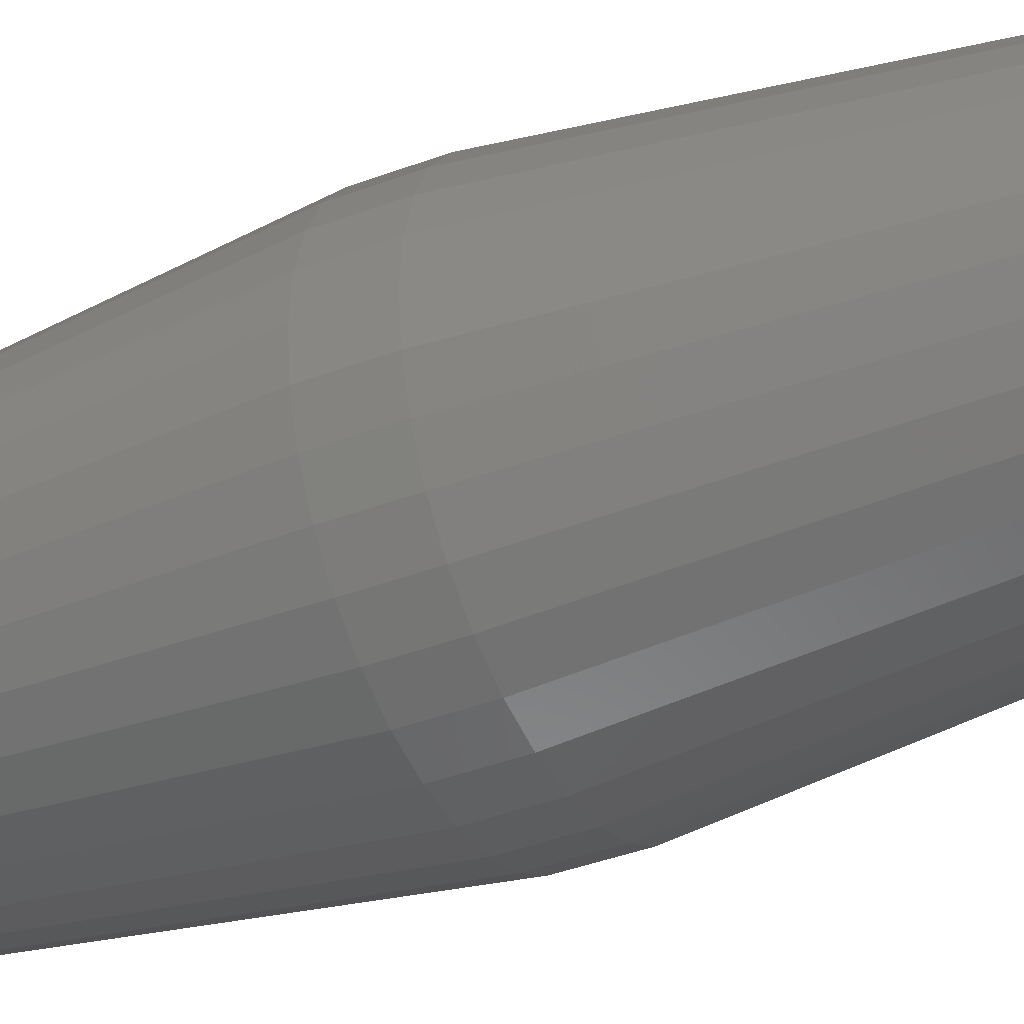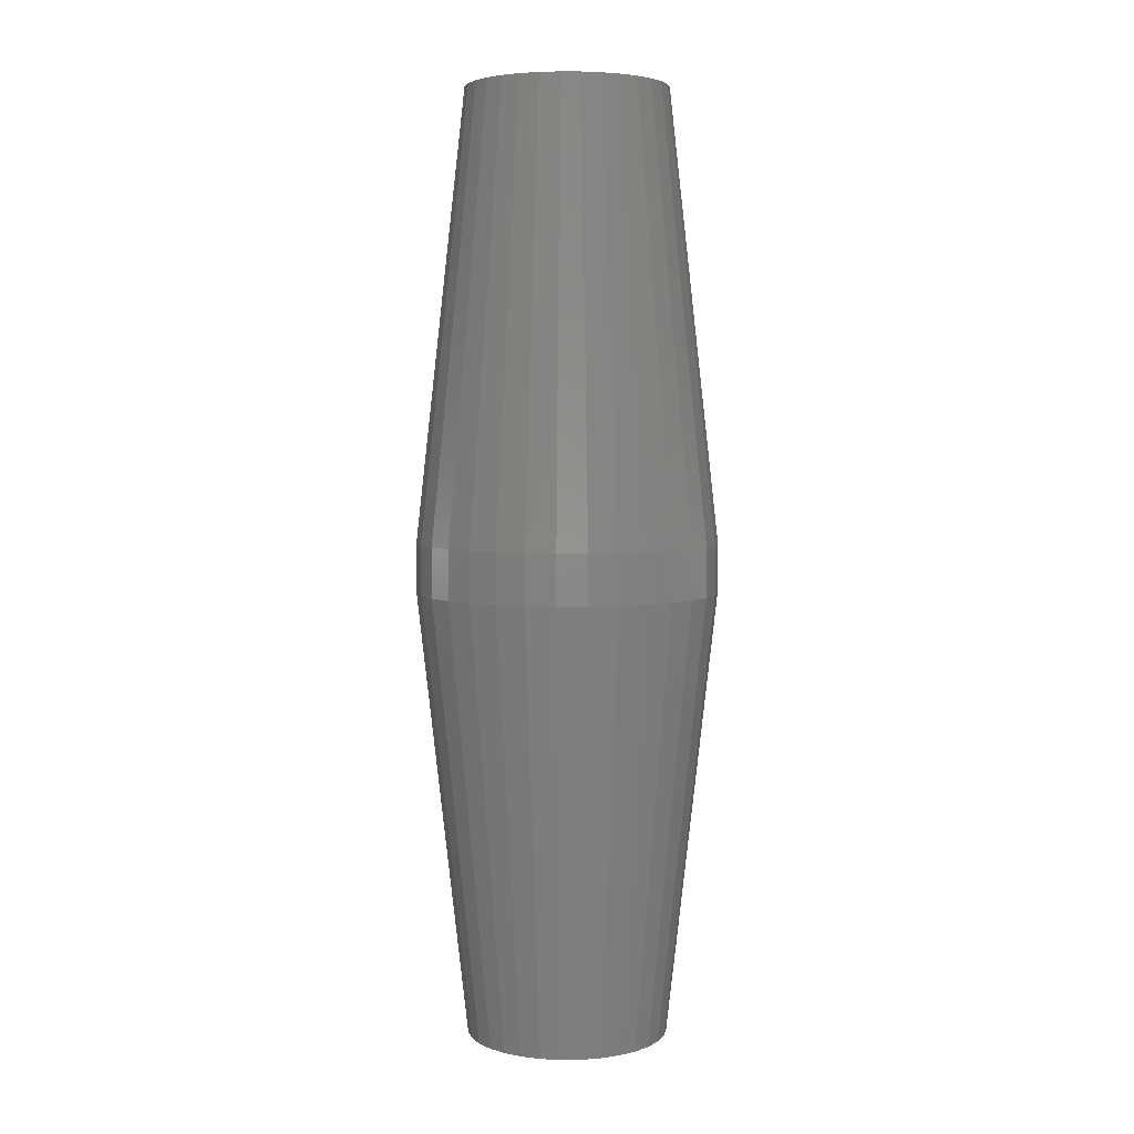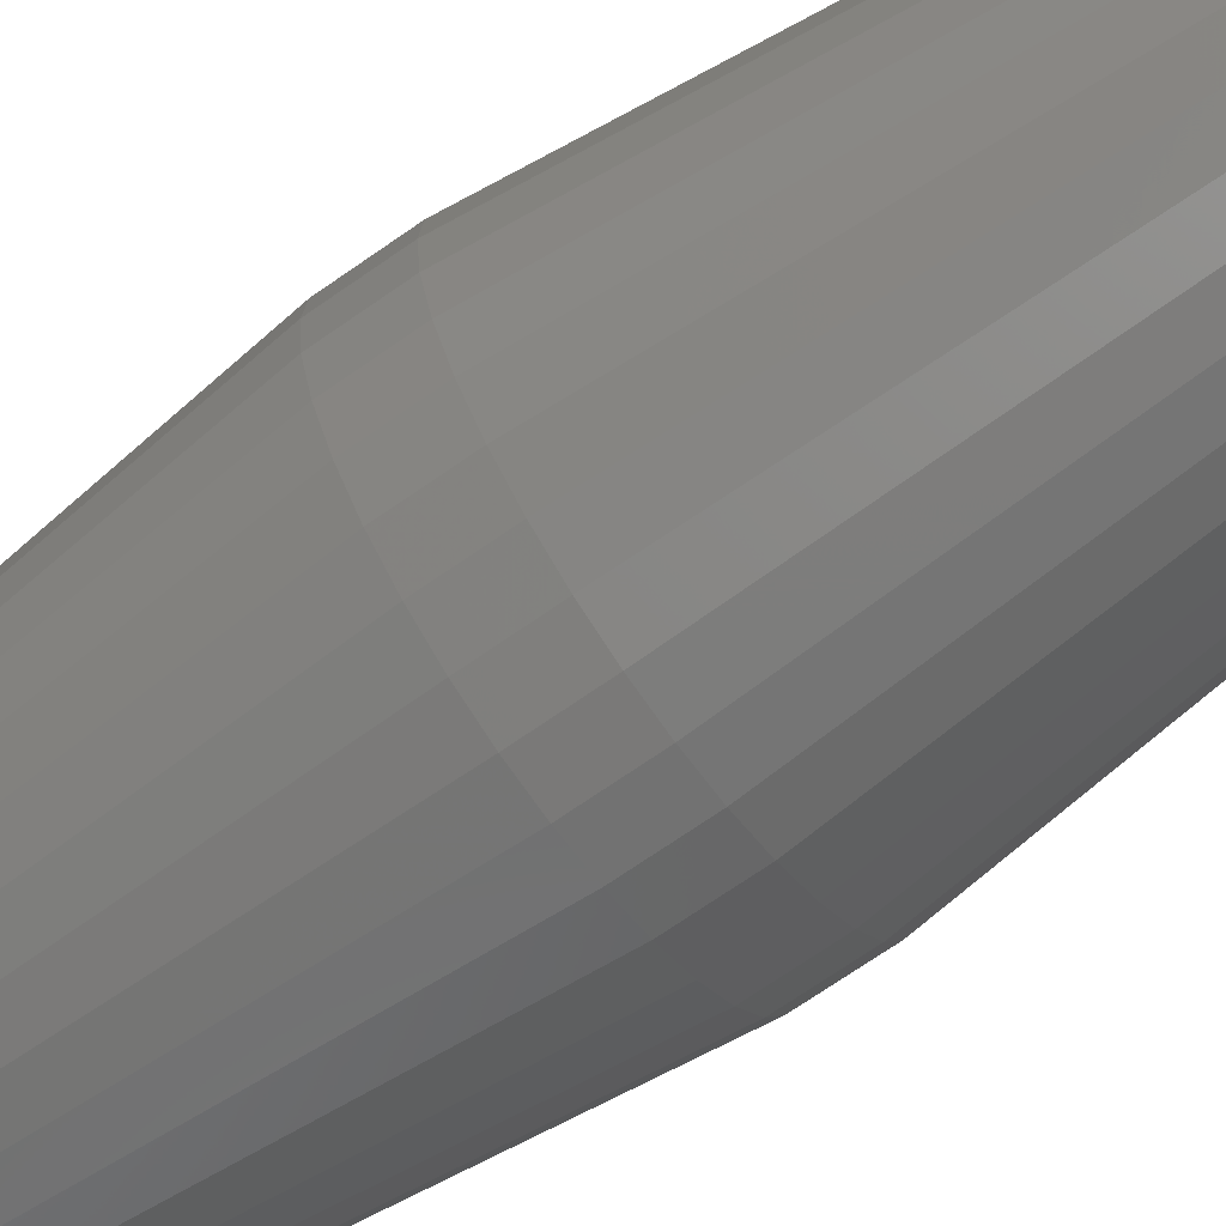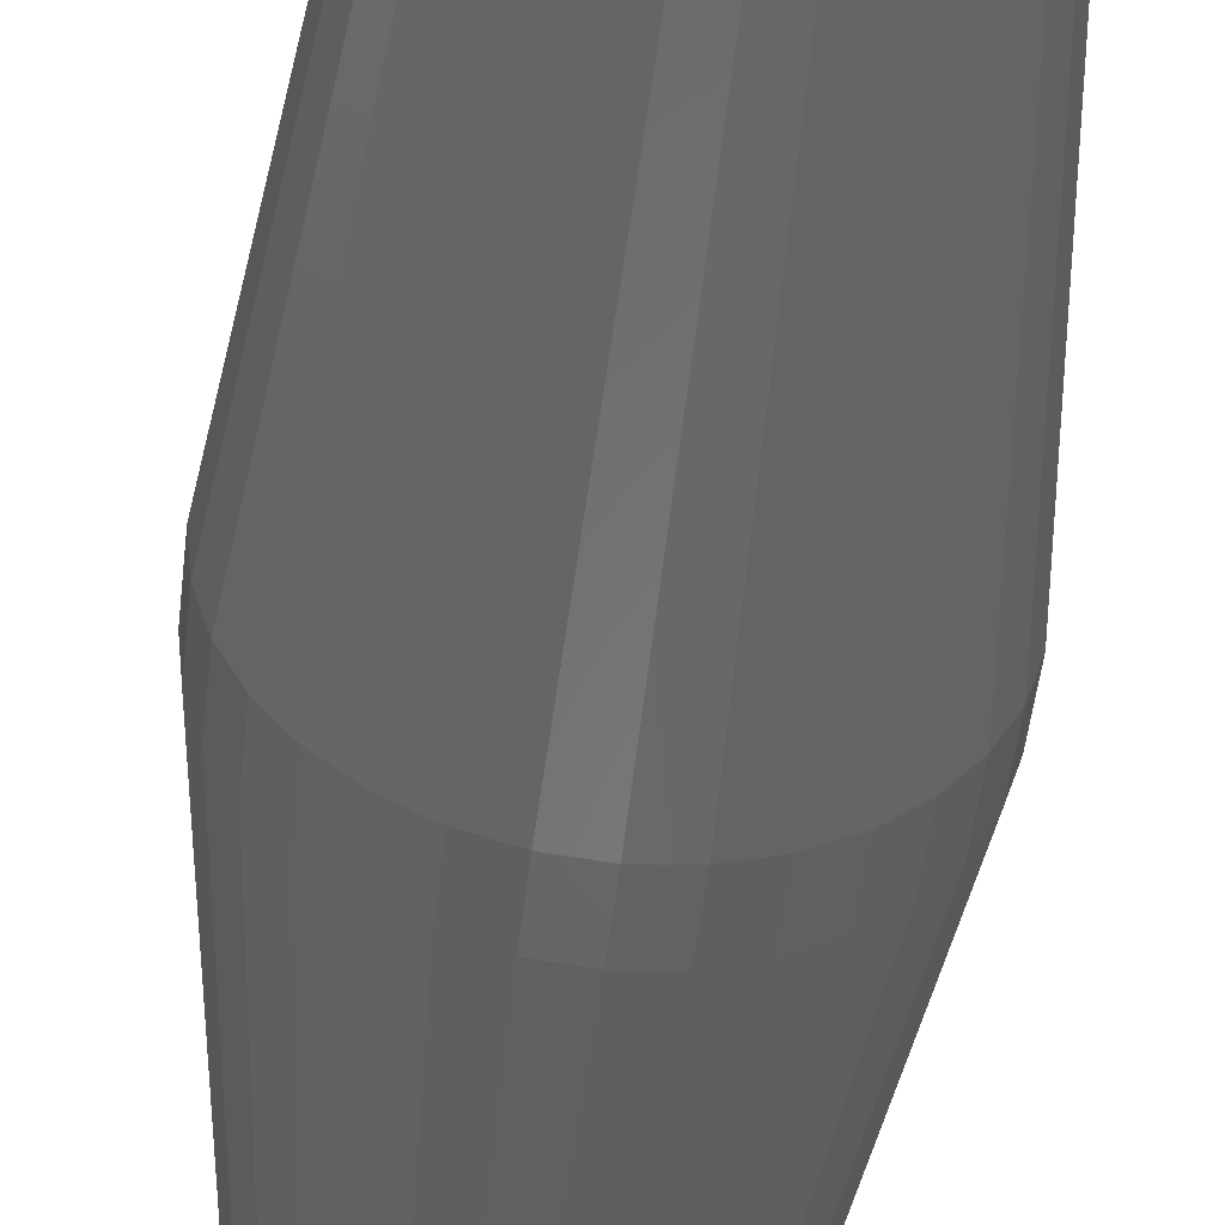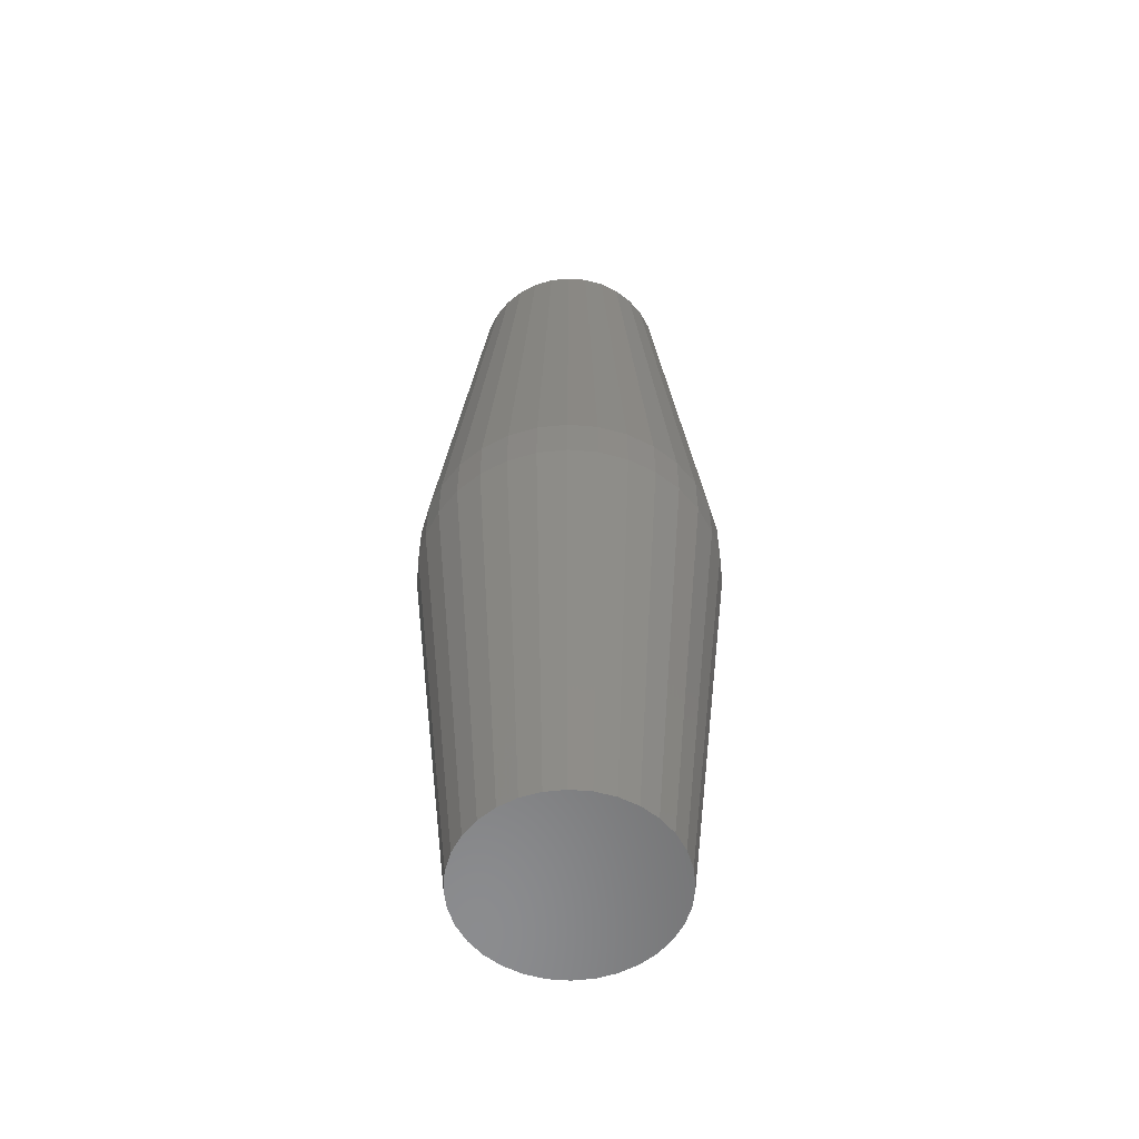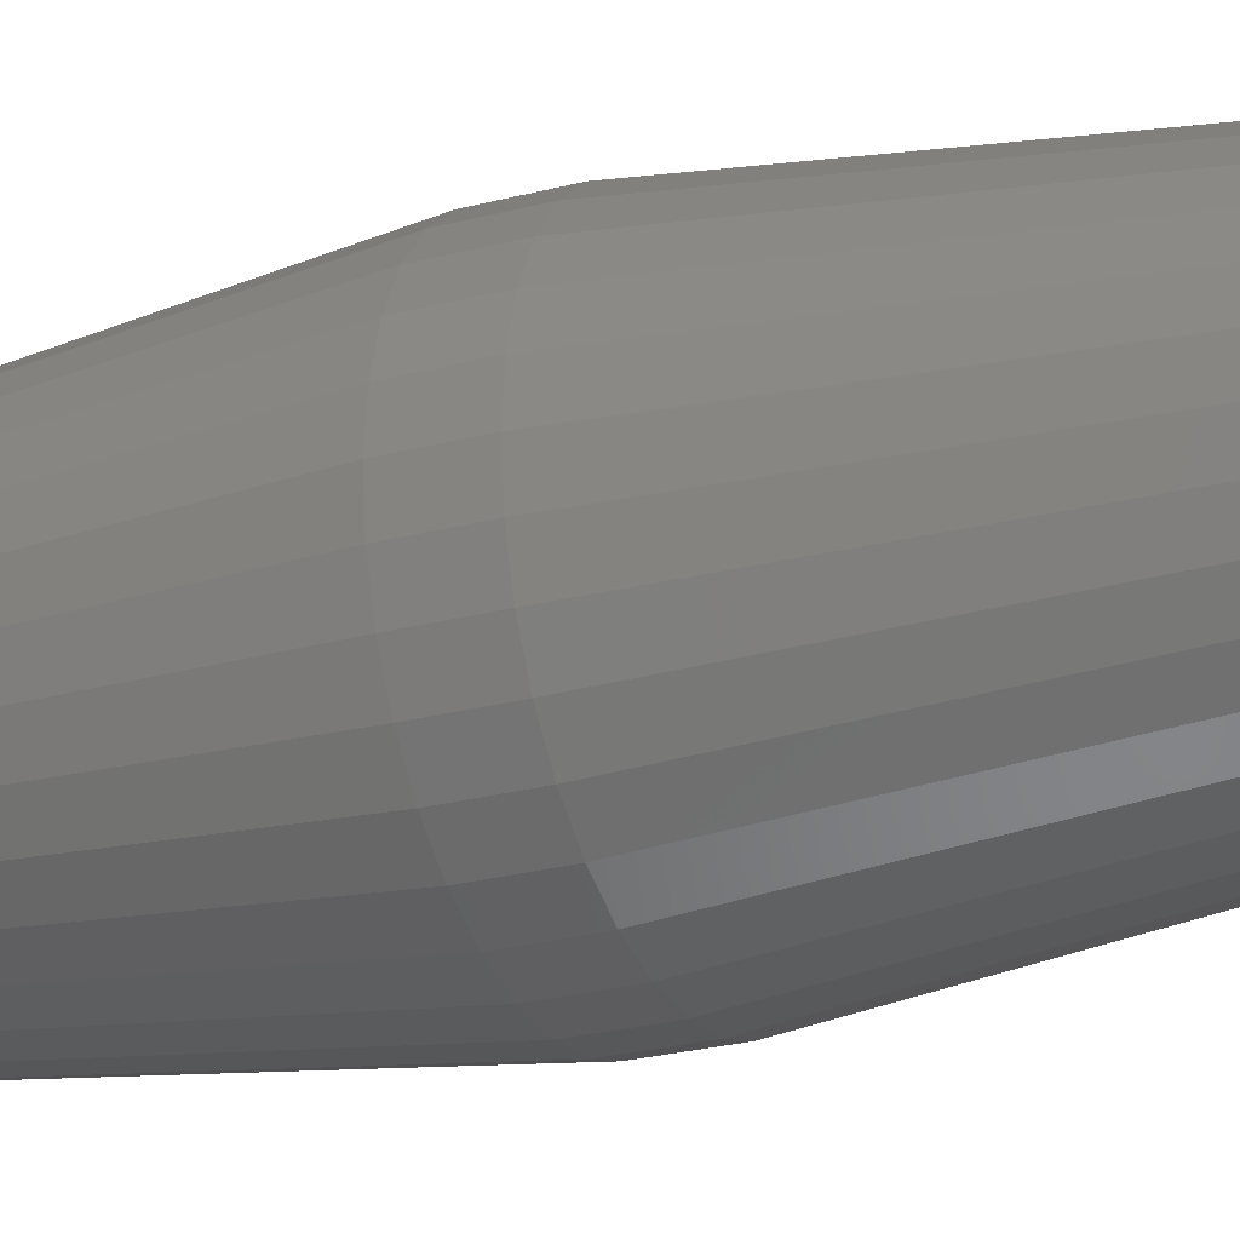
<metadata>
{"format":"stl","ext":"stl","renderer":"f3d","projection":"perspective","resolution":1024,"background":"white","views":[{"elev":-37.3,"azim":-63.6,"up":"+Z"},{"elev":4.6,"azim":-30.0,"up":"+Y"},{"elev":-68.4,"azim":-54.7,"up":"+Z"},{"elev":-48.0,"azim":173.7,"up":"+Z"},{"elev":-57.3,"azim":79.5,"up":"+Y"},{"elev":-24.3,"azim":113.9,"up":"+Z"}]}
</metadata>
<code>
# stl→obj: 128 verts, 252 faces
v 0.02393 -0.07031 -8.701e-18
v 0.02393 -0.07812 -8.701e-18
v 0.02348 -0.07031 -0.004621
v 0.02348 -0.07812 -0.004621
v 0.02213 -0.07031 -0.009064
v 0.02213 -0.07812 -0.009064
v 0.01994 -0.07031 -0.01316
v 0.01994 -0.07812 -0.01316
v 0.01699 -0.07031 -0.01675
v 0.01699 -0.07812 -0.01675
v 0.0134 -0.07031 -0.01969
v 0.0134 -0.07812 -0.01969
v 0.00931 -0.07031 -0.02188
v 0.00931 -0.07812 -0.02188
v 0.004867 -0.07031 -0.02323
v 0.004867 -0.07812 -0.02323
v 0.0002467 -0.07031 -0.02368
v 0.0002467 -0.07812 -0.02368
v -0.004374 -0.07031 -0.02323
v -0.004374 -0.07812 -0.02323
v -0.008817 -0.07031 -0.02188
v -0.008817 -0.07812 -0.02188
v -0.01291 -0.07031 -0.01969
v -0.01291 -0.07812 -0.01969
v -0.0165 -0.07031 -0.01675
v -0.0165 -0.07812 -0.01675
v -0.01945 -0.07031 -0.01316
v -0.01945 -0.07812 -0.01316
v -0.02163 -0.07031 -0.009064
v -0.02163 -0.07812 -0.009064
v -0.02298 -0.07031 -0.004621
v -0.02298 -0.07812 -0.004621
v -0.02344 -0.07031 2.9e-18
v -0.02344 -0.07812 2.9e-18
v -0.02298 -0.07031 0.004621
v -0.02298 -0.07812 0.004621
v -0.02163 -0.07031 0.009064
v -0.02163 -0.07812 0.009064
v -0.01945 -0.07031 0.01316
v -0.01945 -0.07812 0.01316
v -0.0165 -0.07031 0.01675
v -0.0165 -0.07812 0.01675
v -0.01291 -0.07031 0.01969
v -0.01291 -0.07812 0.01969
v -0.008817 -0.07031 0.02188
v -0.008817 -0.07812 0.02188
v -0.004374 -0.07031 0.02323
v -0.004374 -0.07812 0.02323
v 0.0002467 -0.07031 0.02368
v 0.0002467 -0.07812 0.02368
v 0.004867 -0.07031 0.02323
v 0.004867 -0.07812 0.02323
v 0.00931 -0.07031 0.02188
v 0.00931 -0.07812 0.02188
v 0.0134 -0.07031 0.01969
v 0.0134 -0.07812 0.01969
v 0.01699 -0.07031 0.01675
v 0.01699 -0.07812 0.01675
v 0.01994 -0.07031 0.01316
v 0.01994 -0.07812 0.01316
v 0.02213 -0.07031 0.009064
v 0.02213 -0.07812 0.009064
v 0.02348 -0.07031 0.004621
v 0.02348 -0.07812 0.004621
v 0.009065 -0.1484 0.0132
v -0.01098 -0.1484 0.01122
v 0.01147 -0.1484 0.01122
v -0.01295 -0.1484 0.008818
v 0.01344 -0.1484 0.008818
v -0.01442 -0.1484 0.006074
v 0.01491 -0.1484 0.006074
v 0.01491 -0.1484 -0.006074
v -0.01295 -0.1484 -0.008818
v 0.01344 -0.1484 -0.008818
v -0.01098 -0.1484 -0.01122
v 0.01147 -0.1484 -0.01122
v -0.008571 -0.1484 -0.0132
v 0.009065 -0.1484 -0.0132
v -0.005827 -0.1484 -0.01466
v -0.00285 -0.1484 -0.01557
v 0.006321 -0.1484 -0.01466
v 0.0002467 -0.1484 -0.01587
v 0.003343 -0.1484 -0.01557
v -0.008571 -0.1484 0.0132
v 0.006321 -0.1484 0.01466
v 0.003343 -0.1484 0.01557
v 0.0002467 -0.1484 0.01587
v -0.00285 -0.1484 0.01557
v -0.005827 -0.1484 0.01466
v 0.01581 -0.1484 0.003096
v -0.01532 -0.1484 0.003096
v 0.01612 -0.1484 -1.557e-17
v -0.01562 -0.1484 1.203e-10
v 0.01581 -0.1484 -0.003096
v -0.01532 -0.1484 -0.003096
v -0.01442 -0.1484 -0.006074
v 0.01147 2.18e-18 0.01122
v -0.01098 7.782e-19 0.01122
v 0.009065 2.03e-18 0.0132
v -0.01295 6.549e-19 0.008818
v 0.01344 2.303e-18 0.008818
v -0.01442 5.633e-19 0.006074
v 0.01491 2.395e-18 0.006074
v 0.01344 2.303e-18 -0.008818
v -0.01295 6.549e-19 -0.008818
v 0.01491 2.395e-18 -0.006074
v -0.01098 7.782e-19 -0.01122
v 0.01147 2.18e-18 -0.01122
v -0.008571 9.284e-19 -0.0132
v 0.009065 2.03e-18 -0.0132
v -0.005827 1.1e-18 -0.01466
v -0.00285 1.286e-18 -0.01557
v 0.006321 1.858e-18 -0.01466
v 0.0002467 1.479e-18 -0.01587
v 0.003343 1.672e-18 -0.01557
v -0.008571 9.284e-19 0.0132
v -0.005827 1.1e-18 0.01466
v -0.00285 1.286e-18 0.01557
v 0.0002467 1.479e-18 0.01587
v 0.003343 1.672e-18 0.01557
v 0.006321 1.858e-18 0.01466
v -0.01442 5.633e-19 -0.006074
v -0.01532 5.069e-19 -0.003096
v 0.01581 2.451e-18 -0.003096
v -0.01562 4.879e-19 1.203e-10
v 0.01612 2.47e-18 -1.481e-17
v -0.01532 5.069e-19 0.003096
v 0.01581 2.451e-18 0.003096
f 1 2 3
f 3 2 4
f 3 4 5
f 5 4 6
f 5 6 7
f 7 6 8
f 7 8 9
f 9 8 10
f 9 10 11
f 11 10 12
f 11 12 13
f 13 12 14
f 13 14 15
f 15 14 16
f 15 16 17
f 17 16 18
f 17 18 19
f 19 18 20
f 19 20 21
f 21 20 22
f 21 22 23
f 23 22 24
f 23 24 25
f 25 24 26
f 25 26 27
f 27 26 28
f 27 28 29
f 29 28 30
f 29 30 31
f 31 30 32
f 31 32 33
f 33 32 34
f 33 34 35
f 35 34 36
f 35 36 37
f 37 36 38
f 37 38 39
f 39 38 40
f 39 40 41
f 41 40 42
f 41 42 43
f 43 42 44
f 43 44 45
f 45 44 46
f 45 46 47
f 47 46 48
f 47 48 49
f 49 48 50
f 49 50 51
f 51 50 52
f 51 52 53
f 53 52 54
f 53 54 55
f 55 54 56
f 55 56 57
f 57 56 58
f 57 58 59
f 59 58 60
f 59 60 61
f 61 60 62
f 61 62 63
f 63 62 64
f 63 64 1
f 1 64 2
f 65 66 67
f 67 66 68
f 67 68 69
f 69 68 70
f 69 70 71
f 72 73 74
f 74 73 75
f 74 75 76
f 76 75 77
f 76 77 78
f 77 79 78
f 78 79 80
f 78 80 81
f 80 82 81
f 81 82 83
f 84 66 65
f 84 65 85
f 84 85 86
f 84 86 87
f 84 87 88
f 84 88 89
f 71 70 90
f 90 70 91
f 90 91 92
f 92 91 93
f 92 93 94
f 94 93 95
f 94 95 72
f 72 95 96
f 72 96 73
f 18 80 20
f 20 80 79
f 20 79 22
f 22 79 77
f 22 77 24
f 24 77 75
f 24 75 26
f 26 75 73
f 26 73 28
f 28 73 96
f 28 96 30
f 30 96 95
f 30 95 32
f 32 95 93
f 32 93 34
f 80 18 82
f 82 18 16
f 82 16 83
f 83 16 14
f 83 14 81
f 81 14 12
f 81 12 78
f 78 12 10
f 78 10 76
f 76 10 8
f 76 8 74
f 74 8 6
f 74 6 72
f 72 6 4
f 72 4 94
f 94 4 2
f 94 2 92
f 50 86 52
f 52 86 85
f 52 85 54
f 54 85 65
f 54 65 56
f 56 65 67
f 56 67 58
f 58 67 69
f 58 69 60
f 60 69 71
f 60 71 62
f 62 71 90
f 62 90 64
f 64 90 92
f 64 92 2
f 86 50 87
f 87 50 48
f 87 48 88
f 88 48 46
f 88 46 89
f 89 46 44
f 89 44 84
f 84 44 42
f 84 42 66
f 66 42 40
f 66 40 68
f 68 40 38
f 68 38 70
f 70 38 36
f 70 36 91
f 91 36 34
f 91 34 93
f 97 98 99
f 100 98 97
f 101 100 97
f 102 100 101
f 103 102 101
f 104 105 106
f 107 105 104
f 108 107 104
f 109 107 108
f 110 109 108
f 110 111 109
f 112 111 110
f 113 112 110
f 113 114 112
f 115 114 113
f 116 117 118
f 116 118 119
f 116 119 120
f 116 120 121
f 116 121 99
f 116 99 98
f 105 122 106
f 106 122 123
f 106 123 124
f 124 123 125
f 124 125 126
f 126 125 127
f 126 127 128
f 128 127 102
f 128 102 103
f 33 125 31
f 31 125 123
f 31 123 29
f 29 123 122
f 29 122 27
f 27 122 105
f 27 105 25
f 25 105 107
f 25 107 23
f 23 107 109
f 23 109 21
f 21 109 111
f 21 111 19
f 19 111 112
f 19 112 17
f 17 112 114
f 17 114 15
f 15 114 115
f 15 115 13
f 13 115 113
f 13 113 11
f 11 113 110
f 11 110 9
f 9 110 108
f 9 108 7
f 7 108 104
f 7 104 5
f 5 104 106
f 5 106 3
f 3 106 124
f 3 124 1
f 1 124 126
f 1 126 63
f 63 126 128
f 63 128 61
f 61 128 103
f 61 103 59
f 59 103 101
f 59 101 57
f 57 101 97
f 57 97 55
f 55 97 99
f 55 99 53
f 53 99 121
f 53 121 51
f 51 121 120
f 51 120 49
f 49 120 119
f 49 119 47
f 47 119 118
f 47 118 45
f 45 118 117
f 45 117 43
f 43 117 116
f 43 116 41
f 41 116 98
f 41 98 39
f 39 98 100
f 39 100 37
f 37 100 102
f 37 102 35
f 35 102 127
f 35 127 33
f 33 127 125

</code>
